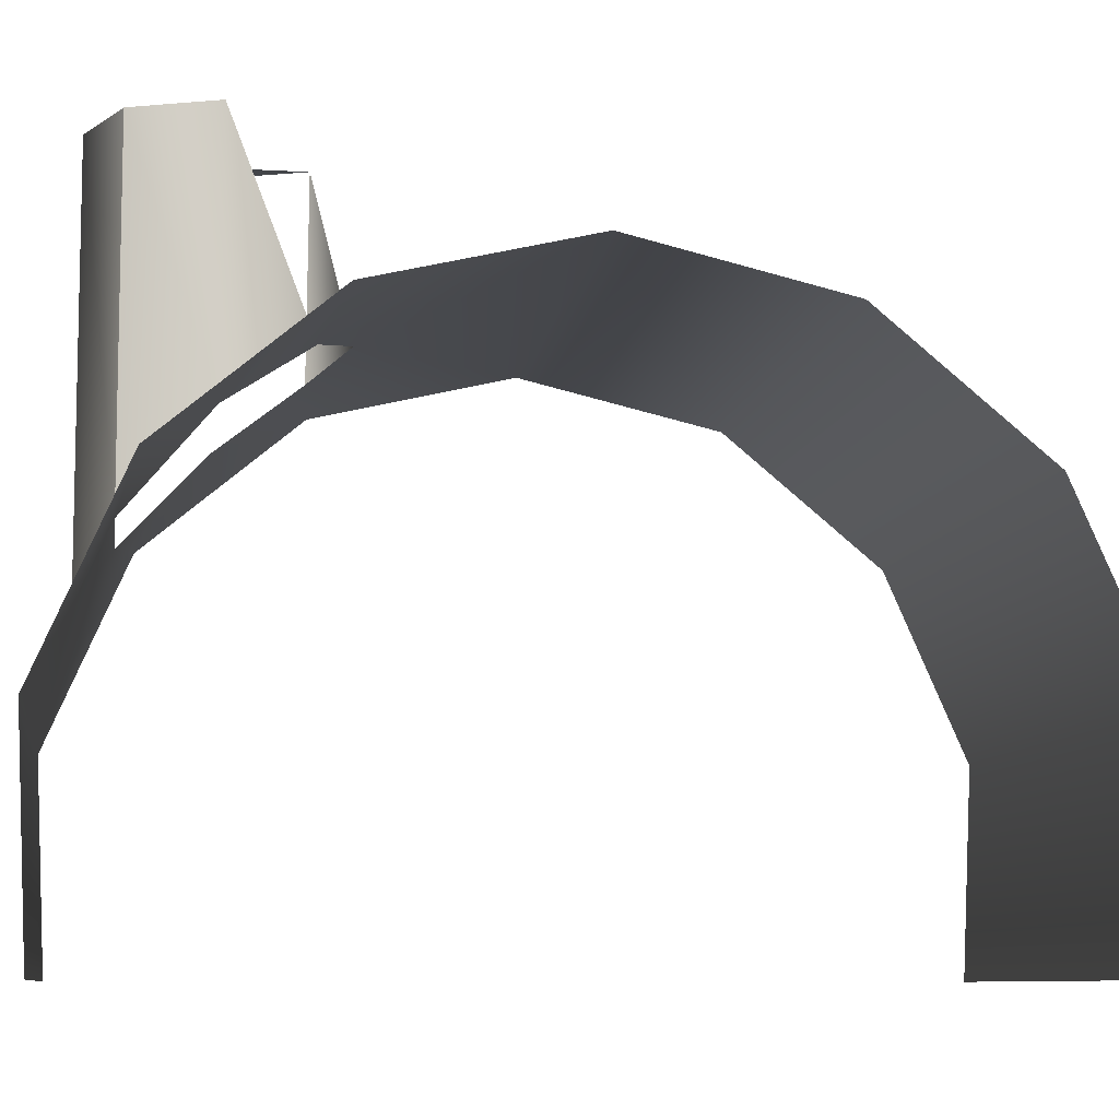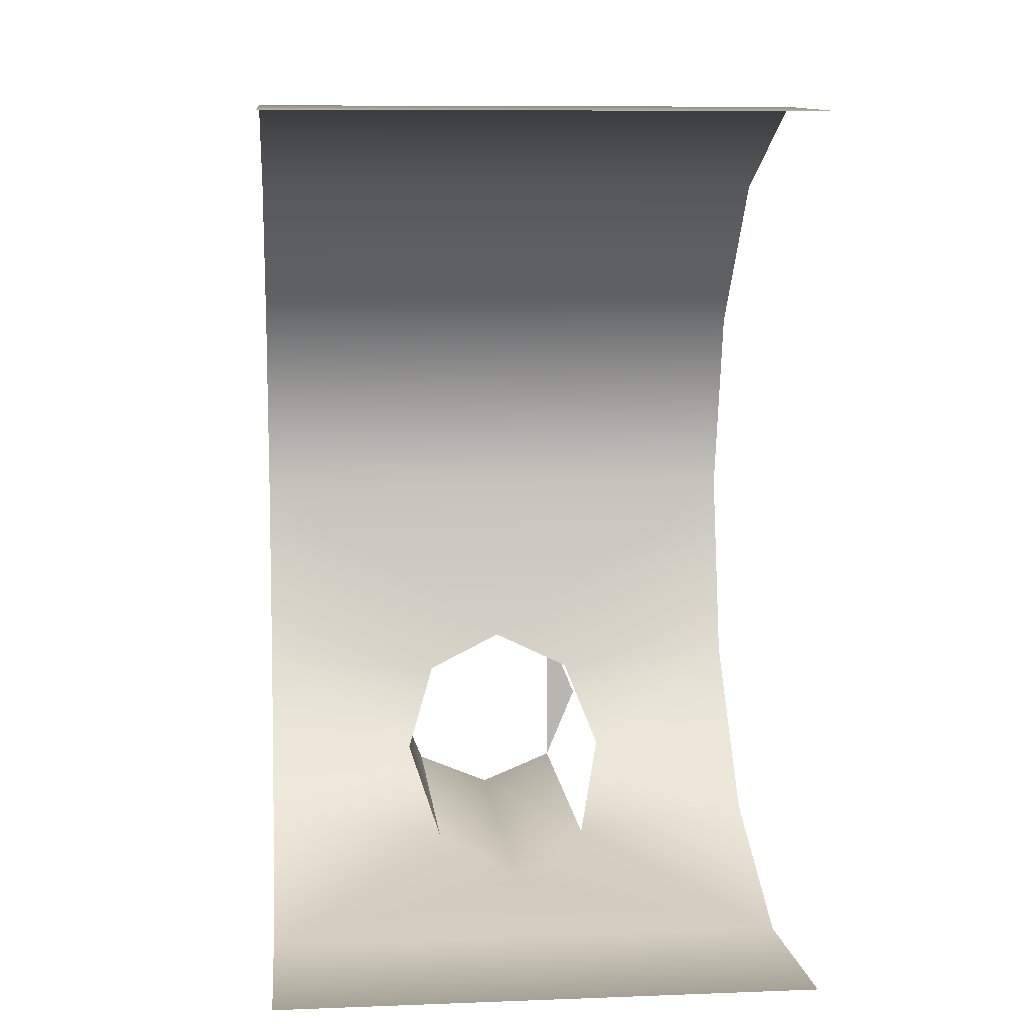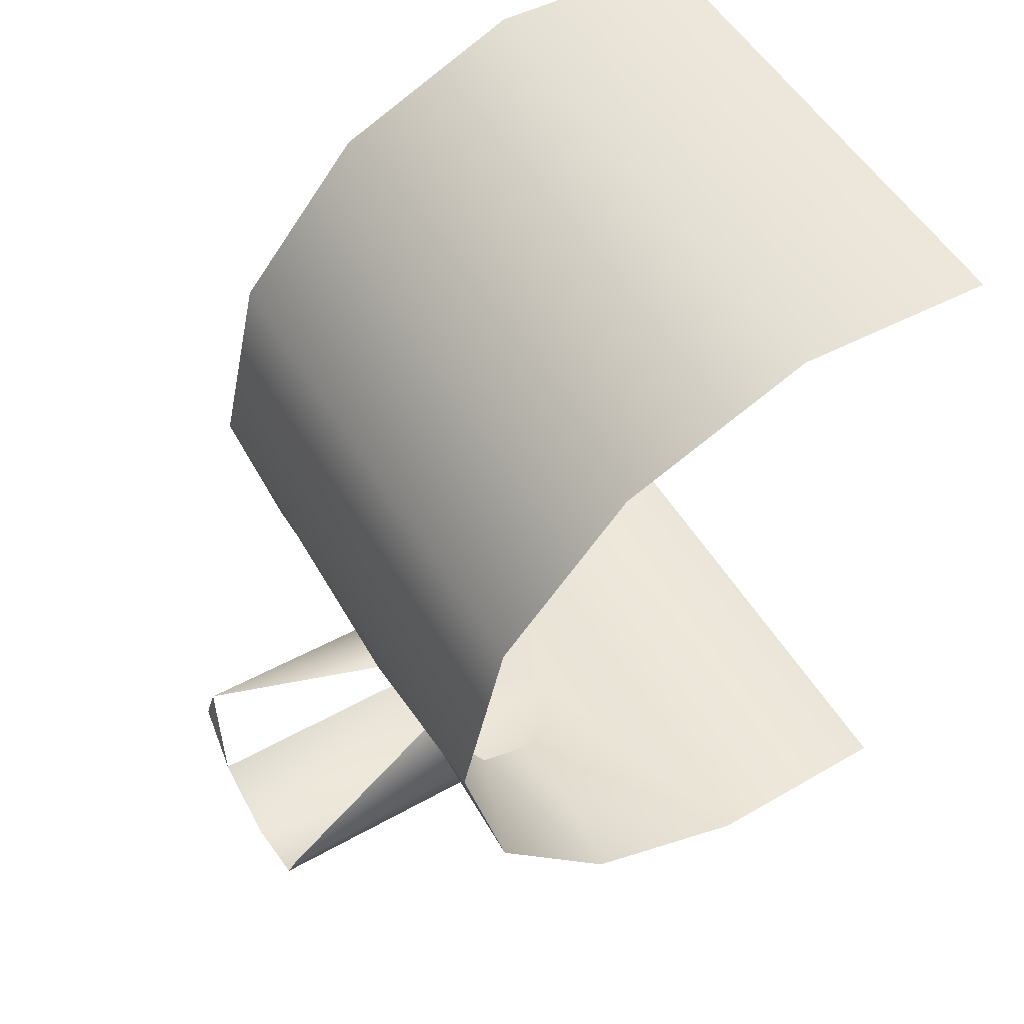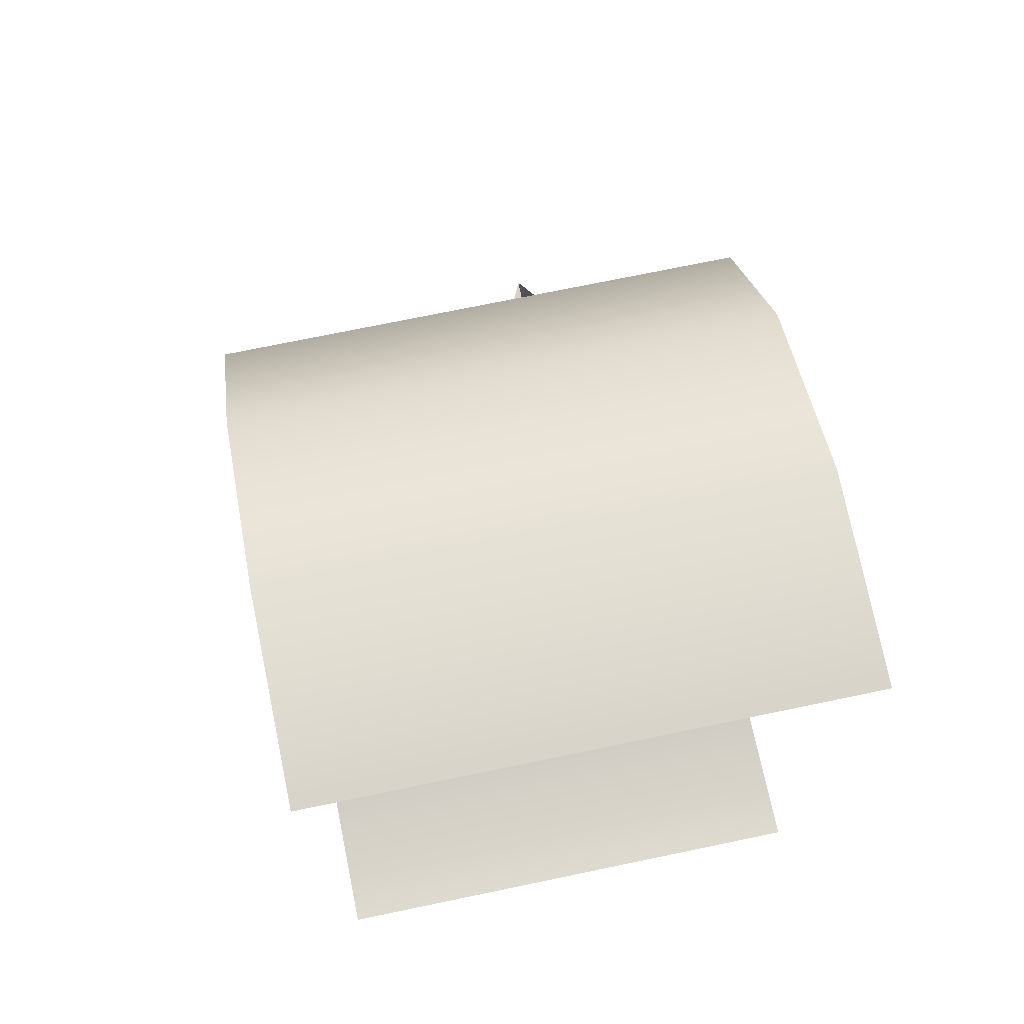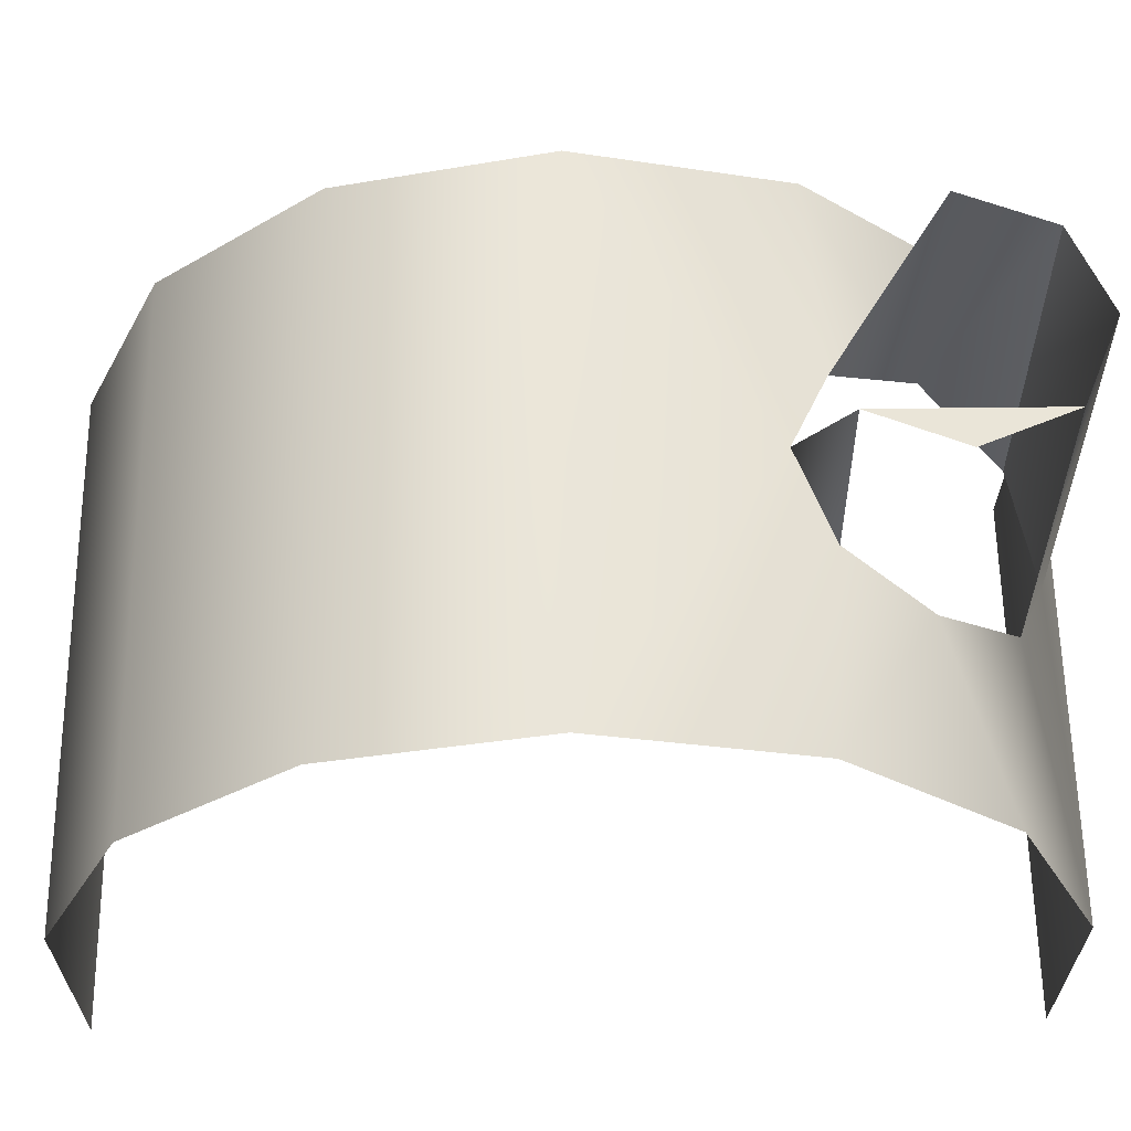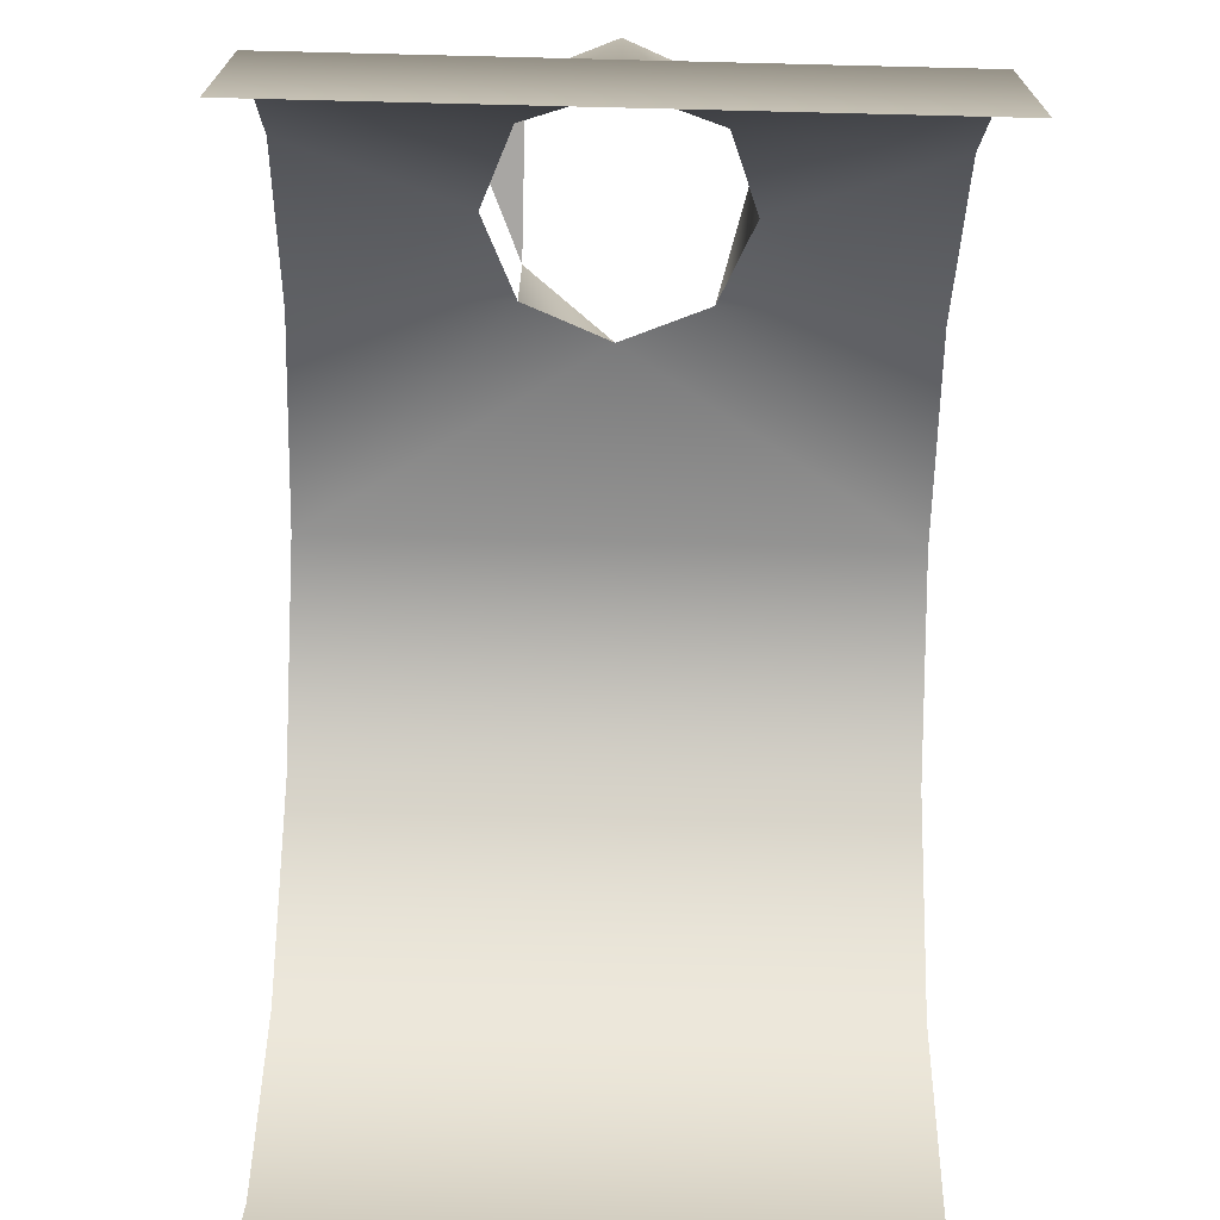
<metadata>
{"format":"obj","ext":"obj","renderer":"f3d","projection":"perspective","resolution":1024,"background":"white","views":[{"elev":-8.6,"azim":-98.8,"up":"+Y"},{"elev":8.9,"azim":-5.8,"up":"+Z"},{"elev":53.6,"azim":-120.6,"up":"+Z"},{"elev":73.2,"azim":-11.7,"up":"+Z"},{"elev":59.3,"azim":89.3,"up":"+Y"},{"elev":-74.3,"azim":178.6,"up":"+Y"}]}
</metadata>
<code>
v -0.004273 -0.7431 0.5575
v 0.02418 -0.7538 0.5542
v -0.03274 -0.7538 0.5542
v 0.004278 -0.7366 0.5611
v 0.02418 -0.7754 0.5552
v -0.01284 -0.7366 0.561
v 0.02418 -0.734 0.5629
v -0.00428 -0.7006 0.5574
v -0.03274 -0.7754 0.5552
v -0.03274 -0.734 0.5629
v 0.007399 -0.7271 0.5695
v 0.004343 -0.7006 0.561
v -0.0129 -0.7006 0.561
v -0.01596 -0.7271 0.5695
v 0.02418 -0.7201 0.5795
v 0.004343 -0.7006 0.5783
v -0.03274 -0.7201 0.5795
v 0.004169 -0.7209 0.5781
v 0.007916 -0.7006 0.5696
v -0.01648 -0.7006 0.5696
v -0.01273 -0.7209 0.5781
v 0.02418 -0.7152 0.6005
v -0.00428 -0.7191 0.5818
v -0.03274 -0.7152 0.6005
v 0.02418 -0.7201 0.6216
v -0.03274 -0.7201 0.6216
v 0.02418 -0.734 0.6382
v -0.03274 -0.734 0.6382
v -0.03274 -0.7538 0.6469
v 0.02418 -0.7538 0.6469
v -0.03274 -0.7754 0.6459
v 0.02418 -0.7754 0.6459
f 1 2 3
f 3 2 1
f 4 2 1
f 1 2 4
f 5 3 2
f 2 3 5
f 6 1 3
f 3 1 6
f 7 2 4
f 4 2 7
f 8 4 1
f 1 4 8
f 3 5 9
f 9 5 3
f 8 1 6
f 6 1 8
f 10 6 3
f 3 6 10
f 11 7 4
f 4 7 11
f 12 4 8
f 8 4 12
f 8 6 13
f 13 6 8
f 14 6 10
f 10 6 14
f 7 11 15
f 15 11 7
f 13 6 14
f 14 6 13
f 14 10 17
f 17 10 14
f 15 11 18
f 18 11 15
f 12 16 19
f 19 16 12
f 13 14 20
f 20 14 13
f 21 14 17
f 17 14 21
f 15 18 22
f 22 18 15
f 14 21 20
f 20 21 14
f 21 17 24
f 24 17 21
f 22 18 23
f 23 18 22
f 16 23 18
f 18 23 16
f 23 21 24
f 24 21 23
f 22 23 24
f 24 23 22
f 24 25 22
f 22 25 24
f 25 24 26
f 26 24 25
f 26 27 25
f 25 27 26
f 27 26 28
f 28 26 27
f 29 27 28
f 28 27 29
f 27 29 30
f 30 29 27
f 31 30 29
f 29 30 31
f 30 31 32
f 32 31 30

</code>
